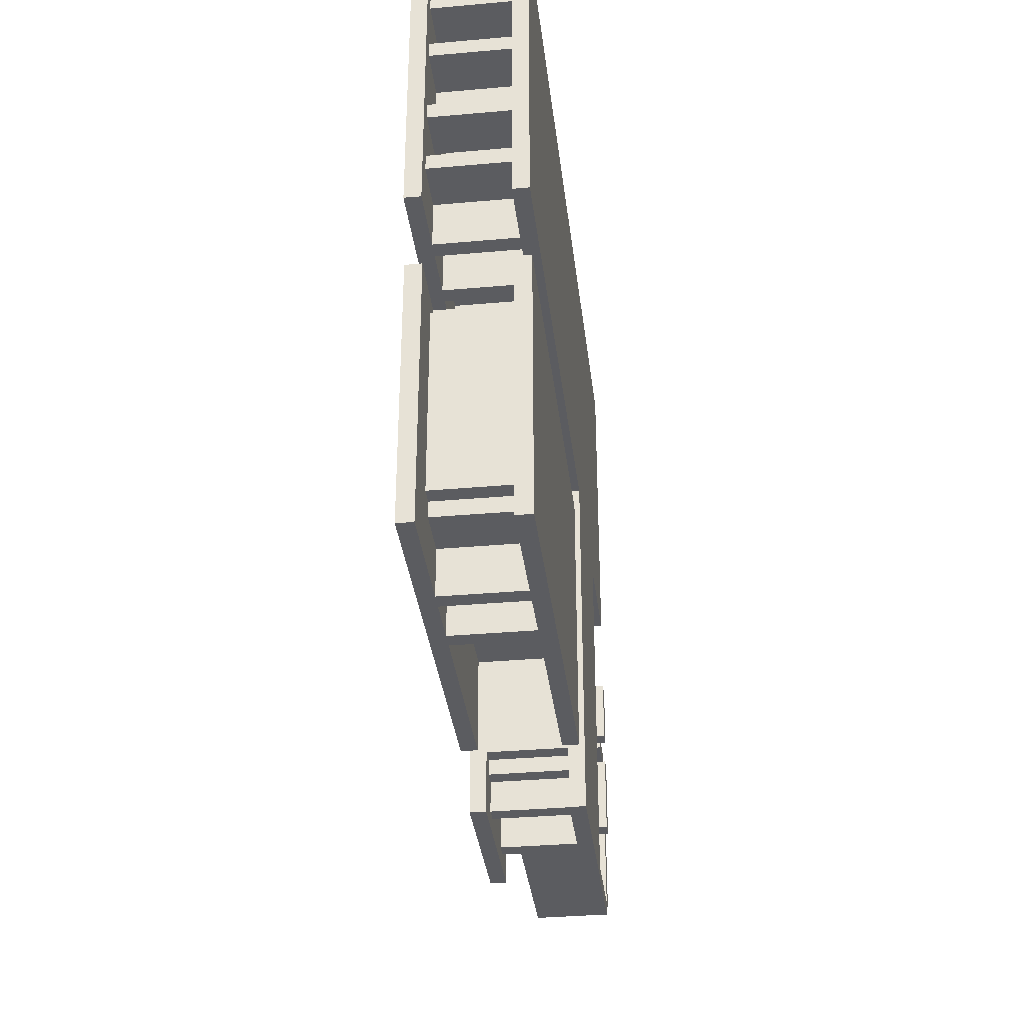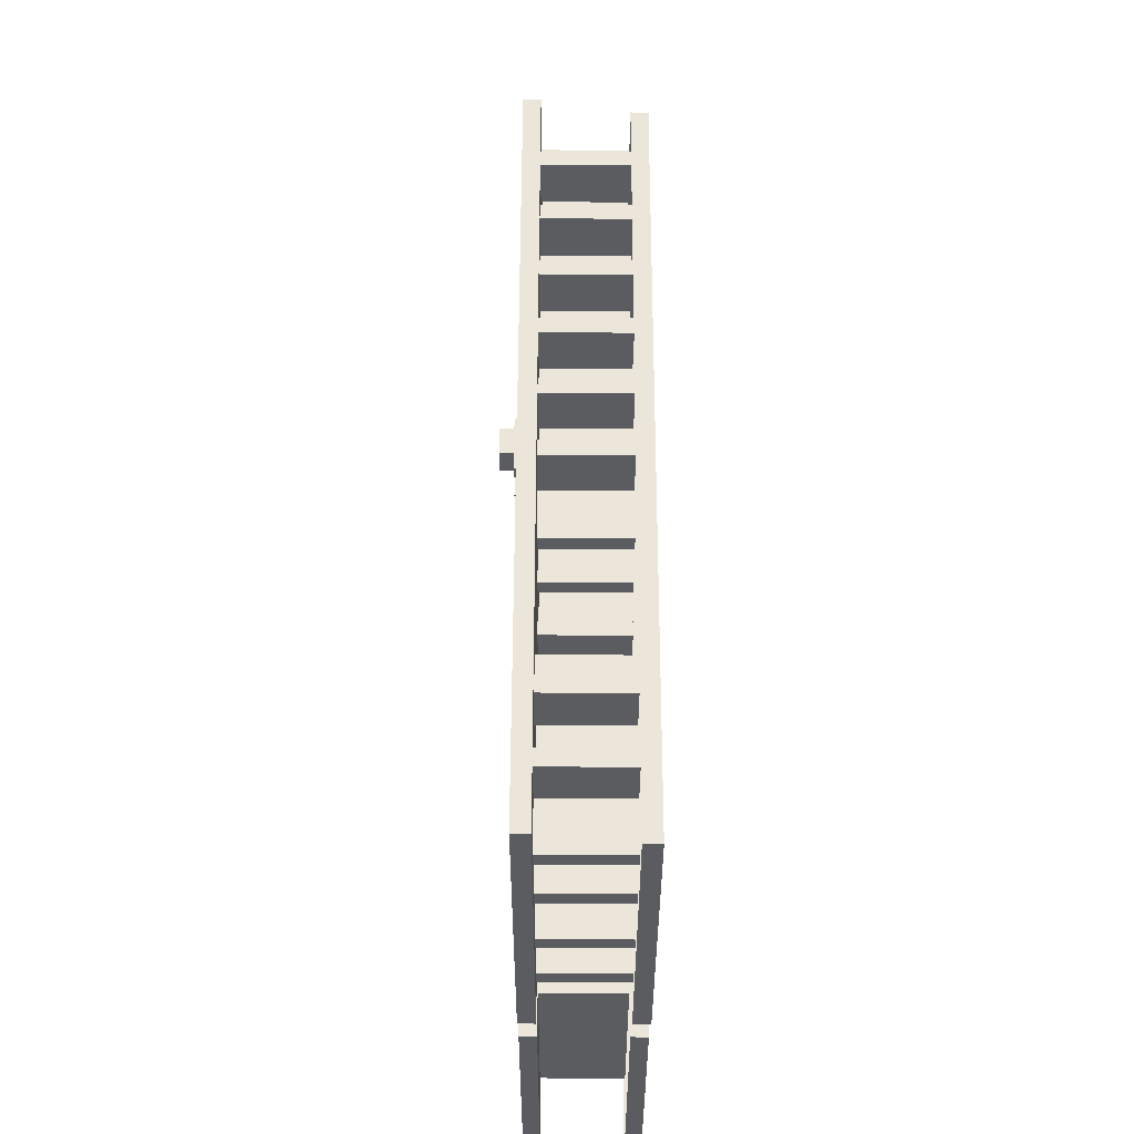
<metadata>
{"format":"obj","ext":"obj","renderer":"f3d","projection":"perspective","resolution":1024,"background":"white","views":[{"elev":-34.6,"azim":-83.2,"up":"+Z"},{"elev":55.7,"azim":-89.8,"up":"+Z"}]}
</metadata>
<code>
v 590 50 180
v 420 0 140
v 320 0 30
v 310 0 30
v 250 0 80
v 440 70 140
v 90 50 230
v 260 50 350
v 320 50 220
v 310 50 220
v 380 50 320
v 10 0 20
v 380 0 190
v 160 0 180
v 50 50 50
v 130 50 300
v 140 0 230
v 130 0 310
v 310 0 430
v 300 0 270
v 270 50 260
v 350 0 430
v 90 50 360
v 90 0 430
v 50 50 260
v 10 50 310
v 270 50 400
v 300 0 150
v 50 50 400
v 260 0 260
v 230 0 310
v 130 0 230
v 210 50 120
v 50 50 190
v 220 50 270
v 170 50 180
v 300 0 360
v 270 0 360
v 300 0 190
v 190 50 350
v 450 10 120
v 550 0 180
v 170 0 260
v 380 50 390
v 380 0 400
v 40 0 430
v 370 50 10
v 450 0 120
v 40 0 390
v 380 50 30
v 470 0 180
v 0 50 230
v 580 50 60
v 0 0 430
v 510 0 180
v 370 50 30
v 140 50 260
v 460 -10 120
v 300 50 300
v 10 50 350
v 220 0 230
v 380 50 430
v 10 50 190
v 270 50 310
v 10 50 400
v 10 50 260
v 500 50 190
v 130 0 20
v 390 50 230
v 130 0 300
v 420 0 400
v 550 0 220
v 360 0 10
v 160 50 190
v 220 0 400
v 580 0 60
v 270 50 270
v 140 0 310
v 380 0 150
v 180 50 260
v 200 50 120
v 340 50 400
v 300 0 400
v 470 0 70
v 300 50 140
v 290 60 230
v 180 50 340
v 550 50 220
v 250 -10 20
v 160 0 120
v 460 50 400
v 250 0 190
v 250 50 80
v 460 50 350
v 560 50 220
v 290 50 40
v 190 0 350
v 455 10 140
v 130 0 270
v 120 50 400
v 210 0 160
v 0 60 230
v 170 50 90
v 360 50 220
v 80 50 260
v 10 0 310
v 220 50 300
v 220 50 350
v 320 0 220
v 310 0 220
v 90 0 20
v 380 0 200
v 90 0 300
v 390 0 350
v 220 0 360
v 50 0 310
v 40 0 350
v 500 0 220
v 40 0 300
v 80 0 230
v 455 5 120
v 420 20 120
v 190 50 390
v 0 -10 230
v 270 50 390
v 460 0 390
v 80 50 20
v 130 50 310
v 40 50 60
v 120 0 20
v 380 50 350
v 50 50 60
v 170 0 130
v 200 0 120
v 370 50 220
v 90 50 430
v 310 50 10
v 320 50 10
v 10 0 260
v 300 0 140
v 460 0 360
v 220 0 260
v 130 50 340
v 270 0 400
v 350 0 390
v 270 0 350
v 460 70 140
v 50 0 400
v 170 50 340
v 40 50 270
v 420 70 140
v 250 50 90
v 160 50 120
v 260 50 430
v 240 0 90
v 470 50 70
v 50 0 430
v 470 50 140
v 170 50 120
v 140 50 310
v 300 0 260
v 300 0 200
v 160 0 90
v 460 0 230
v 40 0 180
v 40 50 300
v 130 50 260
v 220 50 390
v 80 50 430
v 370 0 30
v 590 0 180
v 470 50 190
v 270 50 300
v 310 0 350
v 430 0 430
v 50 50 350
v 50 0 190
v 290 60 0
v 130 50 270
v 250 0 20
v 430 0 390
v 180 50 310
v 220 0 310
v 220 50 430
v 300 0 40
v 420 50 350
v 90 0 390
v 430 50 350
v 120 0 360
v 420 50 400
v 50 50 310
v 230 0 400
v 380 0 350
v 350 0 320
v 440 80 120
v 260 0 310
v 510 50 190
v 160 0 50
v 360 0 220
v 560 0 190
v 170 50 130
v 90 50 400
v 230 0 230
v 580 0 180
v 40 0 270
v 290 50 0
v 470 -10 70
v 470 -10 140
v 90 50 50
v 580 50 70
v 340 0 350
v 10 -10 190
v 340 0 400
v 390 0 230
v 380 0 320
v 90 50 260
v 445 0 120
v 320 50 30
v 200 0 160
v 250 0 160
v 310 50 30
v 550 50 180
v 130 0 340
v 580 0 70
v 170 0 120
v 310 50 430
v 50 0 60
v 470 -10 120
v 50 0 50
v 80 0 20
v 380 0 40
v 270 50 430
v 10 0 350
v 445 0 140
v 180 50 270
v 445 15 140
v 380 0 390
v 260 0 430
v 40 50 390
v 440 0 140
v 370 0 200
v 230 50 230
v 260 0 400
v 170 0 60
v 40 50 430
v 440 80 140
v 320 0 190
v 390 50 190
v 470 0 60
v 390 0 400
v 220 50 260
v 470 50 180
v 390 0 0
v 300 50 270
v 590 50 70
v 290 0 0
v 10 60 20
v 580 0 190
v 300 0 310
v 300 0 320
v 40 0 400
v 170 50 260
v 250 60 20
v 180 0 300
v 230 50 310
v 360 0 190
v 80 0 400
v 240 0 160
v 290 50 190
v 300 50 30
v 360 50 40
v 450 15 120
v 380 50 150
v 460 60 230
v 120 50 360
v 300 50 400
v 455 5 140
v 420 20 140
v 190 0 360
v 50 0 180
v 300 50 190
v 430 50 360
v 380 0 360
v 300 50 430
v 470 50 120
v 10 50 270
v 460 0 110
v 80 0 430
v 460 80 120
v 120 0 50
v 455 0 140
v 120 0 60
v 390 50 350
v 390 0 320
v 320 50 200
v 130 50 20
v 390 50 430
v 310 50 200
v 40 0 360
v 390 0 40
v 360 50 10
v 10 0 300
v 220 50 310
v 300 0 300
v 170 0 90
v 450 15 140
v 440 0 120
v 220 0 300
v 500 0 190
v 40 0 230
v 250 60 190
v 170 50 60
v 270 50 350
v 170 50 310
v 230 50 260
v 455 0 120
v 190 0 390
v 590 0 70
v 40 50 260
v 270 0 390
v 350 0 400
v 460 50 390
v 210 50 160
v 310 0 400
v 10 0 360
v 460 0 350
v 460 -10 230
v 350 50 360
v 445 15 120
v 90 50 20
v 320 50 40
v 120 50 390
v 190 50 400
v 390 50 320
v 430 50 400
v 230 0 350
v 350 50 390
v 180 0 230
v 460 80 140
v 10 0 390
v 250 0 90
v 460 70 150
v 90 50 300
v 420 0 150
v 460 50 360
v 90 50 350
v 420 0 430
v 290 -10 230
v 240 50 90
v 450 0 140
v 120 50 60
v 80 0 50
v 420 70 110
v 290 0 230
v 140 50 340
v 380 50 190
v 160 50 180
v 360 0 30
v 80 0 260
v 160 50 90
v 300 50 200
v 220 0 430
v 300 0 30
v 420 0 350
v 340 50 430
v 460 50 180
v 190 50 360
v 260 50 260
v 300 0 350
v 90 50 270
v 120 0 400
v 270 0 300
v 460 50 230
v 380 50 360
v 300 0 430
v 300 0 390
v 550 50 190
v 90 50 310
v 250 50 20
v 230 50 430
v 340 50 350
v 260 50 230
v 180 0 340
v 360 50 200
v 170 0 80
v 120 50 350
v 220 0 270
v 320 0 200
v 310 0 200
v 420 0 120
v 260 50 310
v 460 70 120
v 90 0 350
v 510 50 180
v 90 0 400
v 230 50 350
v 390 60 230
v 310 50 320
v 230 50 400
v 220 0 390
v 170 50 80
v 120 50 20
v 0 60 440
v 80 50 350
v 370 0 10
v 0 -10 430
v 130 50 230
v 80 50 400
v 350 50 320
v 180 0 260
v 250 -10 190
v 300 50 150
v 430 0 320
v 460 0 430
v 460 70 110
v 380 0 140
v 420 0 110
v 350 0 360
v 270 50 360
v 80 50 230
v 420 70 150
v 40 50 310
v 80 0 350
v 370 50 200
v 300 50 350
v 470 0 190
v 180 0 310
v 380 50 400
v 160 0 190
v 50 50 230
v 460 -10 70
v 460 -10 140
v 270 0 430
v 270 50 230
v 290 0 40
v 290 50 230
v 290 -10 0
v 420 50 320
v 260 50 400
v 460 60 440
v 390 -10 0
v 180 0 270
v 50 50 180
v 250 50 190
v 560 50 190
v 130 50 50
v 420 70 120
v 170 0 180
v 340 0 320
v 300 50 310
v 300 50 320
v 40 50 400
v 40 50 350
v 270 0 270
v 390 0 430
v 170 0 230
v 140 50 230
v 260 0 230
v 440 70 120
v 350 0 350
v 380 50 40
v 10 50 20
v 380 50 140
v 460 0 400
v 40 0 60
v 160 50 60
v 0 50 440
v 460 50 70
v 170 50 230
v 460 50 140
v 560 0 220
v 510 50 220
v 310 0 10
v 320 0 10
v 10 0 270
v 90 0 360
v 430 0 360
v 460 -10 180
v 130 0 50
v 460 50 440
v 10 0 190
v 310 0 320
v 320 50 190
v 10 50 300
v 380 50 200
v 180 50 230
v 360 0 200
v 130 0 260
v 390 -10 230
v 40 50 360
v 230 0 430
v 0 0 230
v 500 50 220
v 300 50 260
v 460 0 150
v 90 0 60
v 90 0 230
v 430 50 320
v 200 0 130
v 270 0 260
v 40 50 180
v 170 0 340
v 445 20 140
v 390 0 190
v 460 5 120
v 180 50 300
v 220 50 230
v 40 50 230
v 220 0 350
v 580 50 180
v 240 50 160
v 350 50 350
v 290 0 190
v 350 50 430
v 80 50 310
v 350 50 400
v 360 0 40
v 120 0 350
v 580 50 190
v 40 0 310
v 460 0 120
v 10 0 400
v 445 20 120
v 455 10 120
v 220 50 360
v 170 0 310
v 310 50 400
v 420 0 320
v 390 50 0
v 310 50 350
v 10 60 190
v 50 0 260
v 80 0 310
v 370 0 220
v 360 50 190
v 90 0 50
v 90 50 60
v 300 50 40
v 360 50 30
v 10 50 360
v 120 50 50
v 120 0 390
v 260 0 350
v 460 -10 430
v 190 0 400
v 220 50 400
v 300 50 360
v 50 50 430
v 90 0 260
v 390 50 40
v 510 0 190
v 160 0 60
v 430 0 400
v 340 50 320
v 430 0 350
v 460 0 140
v 10 50 390
v 380 0 30
v 90 50 390
v 550 0 190
v 270 0 310
v 80 50 50
v 210 0 120
v 430 50 430
v 160 50 50
v 440 20 140
v 420 50 430
v 380 0 430
v 140 0 260
v 90 0 310
v 40 0 260
v 390 60 0
v 450 10 140
v 200 50 130
v 460 5 140
v 140 0 340
v 50 0 230
v 230 0 260
v 200 50 160
v 430 50 390
v 250 50 160
v 340 0 430
v 440 20 120
v 270 0 230
v 470 50 60
v 300 50 390
v 470 -10 180
v 320 0 40
v 510 0 220
v 90 0 270
v 390 50 400
v 460 50 120
v 10 -10 20
v 50 0 350
f 60 453 233
f 453 117 233
f 453 490 117
f 490 299 117
f 490 540 299
f 540 325 299
f 233 117 325
f 117 299 325
f 540 60 325
f 60 233 325
f 557 239 340
f 239 49 340
f 239 452 49
f 452 261 49
f 452 65 261
f 65 522 261
f 340 49 522
f 49 261 522
f 65 557 522
f 557 340 522
f 452 29 261
f 29 148 261
f 29 548 148
f 548 157 148
f 548 245 157
f 245 46 157
f 261 148 46
f 148 157 46
f 245 452 46
f 452 261 46
f 408 202 267
f 202 395 267
f 202 136 395
f 136 24 395
f 136 169 24
f 169 288 24
f 267 395 288
f 395 24 288
f 169 408 288
f 408 267 288
f 559 332 187
f 332 542 187
f 332 100 542
f 100 371 542
f 100 202 371
f 202 395 371
f 187 542 395
f 542 371 395
f 202 559 395
f 559 187 395
f 346 386 393
f 386 518 393
f 386 275 518
f 275 189 518
f 275 23 189
f 23 476 189
f 393 518 476
f 518 189 476
f 23 346 476
f 346 393 476
f 515 378 533
f 378 570 533
f 378 346 570
f 346 393 570
f 346 404 393
f 404 423 393
f 533 570 423
f 570 393 423
f 404 515 423
f 515 533 423
f 422 191 520
f 191 116 520
f 191 176 116
f 176 594 116
f 176 453 594
f 453 117 594
f 520 116 117
f 116 594 117
f 453 422 117
f 422 520 117
f 484 166 302
f 166 119 302
f 166 422 119
f 422 520 119
f 422 26 520
f 26 106 520
f 302 119 106
f 119 520 106
f 26 484 106
f 484 302 106
f 66 319 139
f 319 571 139
f 319 150 571
f 150 205 571
f 150 286 205
f 286 475 205
f 139 571 475
f 571 205 475
f 286 66 475
f 66 139 475
f 216 167 549
f 167 488 549
f 167 179 488
f 179 99 488
f 179 370 99
f 370 590 99
f 549 488 590
f 488 99 590
f 370 216 590
f 216 549 590
f 343 16 113
f 16 70 113
f 16 128 70
f 128 18 70
f 128 378 18
f 378 570 18
f 113 70 570
f 70 18 570
f 378 343 570
f 343 113 570
f 508 430 310
f 430 577 310
f 430 25 577
f 25 532 577
f 25 319 532
f 319 571 532
f 310 577 571
f 577 532 571
f 319 508 571
f 508 310 571
f 420 7 120
f 7 497 120
f 7 216 497
f 216 549 497
f 216 105 549
f 105 359 549
f 120 497 359
f 497 549 359
f 105 420 359
f 420 120 359
f 80 251 410
f 251 142 410
f 251 35 142
f 35 387 142
f 35 235 387
f 235 442 387
f 410 142 442
f 142 387 442
f 235 80 442
f 80 410 442
f 506 107 264
f 107 308 264
f 107 303 308
f 303 183 308
f 303 182 183
f 182 427 183
f 264 308 427
f 308 183 427
f 182 506 427
f 506 264 427
f 128 160 18
f 160 78 18
f 160 355 78
f 355 576 78
f 355 143 576
f 143 223 576
f 18 78 223
f 78 576 223
f 143 128 223
f 128 18 223
f 314 182 526
f 182 427 526
f 182 87 427
f 87 383 427
f 87 149 383
f 149 502 383
f 526 427 502
f 427 383 502
f 149 314 502
f 314 526 502
f 407 457 32
f 457 17 32
f 457 57 17
f 57 569 17
f 57 167 569
f 167 488 569
f 32 17 488
f 17 569 488
f 167 407 488
f 407 32 488
f 469 486 456
f 486 338 456
f 486 80 338
f 80 410 338
f 80 262 410
f 262 43 410
f 456 338 43
f 338 410 43
f 262 469 43
f 469 456 43
f 507 242 61
f 242 203 61
f 242 315 203
f 315 578 203
f 315 251 578
f 251 142 578
f 61 203 142
f 203 578 142
f 251 507 142
f 507 61 142
f 382 434 458
f 434 584 458
f 434 21 584
f 21 500 584
f 21 368 500
f 368 30 500
f 458 584 30
f 584 500 30
f 368 382 30
f 382 458 30
f 303 265 183
f 265 31 183
f 265 396 31
f 396 336 31
f 396 108 336
f 108 509 336
f 183 31 509
f 31 336 509
f 108 303 509
f 303 183 509
f 391 64 196
f 64 561 196
f 64 313 561
f 313 146 561
f 313 8 146
f 8 543 146
f 196 561 543
f 561 146 543
f 8 391 543
f 391 196 543
f 40 108 97
f 108 509 97
f 108 525 509
f 525 115 509
f 525 367 115
f 367 279 115
f 97 509 279
f 509 115 279
f 367 40 279
f 40 97 279
f 123 168 317
f 168 400 317
f 168 546 400
f 546 75 400
f 546 333 75
f 333 545 75
f 317 400 545
f 400 75 545
f 333 123 545
f 123 317 545
f 546 399 75
f 399 192 75
f 399 380 192
f 380 491 192
f 380 184 491
f 184 362 491
f 75 192 362
f 192 491 362
f 184 546 362
f 546 75 362
f 439 27 243
f 27 144 243
f 27 232 144
f 232 433 144
f 232 154 433
f 154 238 433
f 243 144 238
f 144 433 238
f 154 439 238
f 439 243 238
f 313 425 146
f 425 369 146
f 425 547 369
f 547 37 369
f 547 419 37
f 419 38 37
f 146 369 38
f 369 37 38
f 419 313 38
f 313 146 38
f 125 586 320
f 586 376 320
f 586 276 376
f 276 83 376
f 276 27 83
f 27 144 83
f 320 376 144
f 376 83 144
f 27 125 144
f 125 320 144
f 512 131 460
f 131 193 460
f 131 374 193
f 374 283 193
f 374 328 283
f 328 418 283
f 460 193 418
f 193 283 418
f 328 512 418
f 512 460 418
f 337 44 145
f 44 237 145
f 44 428 237
f 428 45 237
f 428 516 45
f 516 321 45
f 145 237 321
f 237 45 321
f 516 337 321
f 337 145 321
f 21 494 500
f 494 161 500
f 494 254 161
f 254 20 161
f 254 77 20
f 77 454 20
f 500 161 454
f 161 20 454
f 77 21 454
f 21 500 454
f 173 59 372
f 59 304 372
f 59 450 304
f 450 259 304
f 450 64 259
f 64 561 259
f 372 304 561
f 304 259 561
f 64 173 561
f 173 372 561
f 451 398 260
f 398 482 260
f 398 530 482
f 530 174 482
f 530 425 174
f 425 369 174
f 260 482 369
f 482 174 369
f 425 451 369
f 451 260 369
f 554 409 449
f 409 194 449
f 409 512 194
f 512 460 194
f 512 381 460
f 381 211 460
f 449 194 211
f 194 460 211
f 381 554 211
f 554 449 211
f 276 527 83
f 527 324 83
f 527 226 324
f 226 19 324
f 226 284 19
f 284 375 19
f 83 324 375
f 324 19 375
f 284 276 375
f 276 83 375
f 82 516 213
f 516 321 213
f 516 514 321
f 514 22 321
f 514 365 22
f 365 582 22
f 213 321 582
f 321 22 582
f 365 82 582
f 82 213 582
f 11 334 215
f 334 294 215
f 334 293 294
f 293 114 294
f 293 131 114
f 131 193 114
f 215 294 193
f 294 114 193
f 131 11 193
f 11 215 193
f 438 498 528
f 498 413 528
f 498 188 413
f 188 555 413
f 188 186 555
f 186 364 555
f 528 413 364
f 413 555 364
f 186 438 364
f 438 528 364
f 428 591 45
f 591 250 45
f 591 297 250
f 297 455 250
f 297 62 455
f 62 568 455
f 45 250 568
f 250 455 568
f 62 428 568
f 428 45 568
f 190 335 71
f 335 553 71
f 335 564 553
f 564 175 553
f 564 567 175
f 567 347 175
f 71 553 347
f 553 175 347
f 567 190 347
f 190 71 347
f 580 322 181
f 322 126 181
f 322 91 126
f 91 464 126
f 91 335 464
f 335 553 464
f 181 126 553
f 126 464 553
f 335 580 553
f 580 181 553
f 188 94 555
f 94 326 555
f 94 345 326
f 345 141 326
f 345 282 141
f 282 477 141
f 555 326 477
f 326 141 477
f 282 188 477
f 188 555 477
f 492 164 124
f 164 327 124
f 164 414 327
f 414 544 327
f 414 54 544
f 54 406 544
f 124 327 406
f 327 544 406
f 54 492 406
f 492 124 406
f 102 274 52
f 274 373 52
f 274 440 373
f 440 480 373
f 440 403 480
f 403 467 480
f 52 373 467
f 373 480 467
f 403 102 467
f 102 52 467
f 129 132 465
f 132 227 465
f 132 443 227
f 443 280 227
f 443 501 280
f 501 165 280
f 465 227 165
f 227 280 165
f 501 129 165
f 129 465 165
f 443 357 280
f 357 14 280
f 357 74 14
f 74 429 14
f 74 34 429
f 34 177 429
f 280 14 177
f 14 429 177
f 34 443 177
f 443 280 177
f 153 159 90
f 159 225 90
f 159 36 225
f 36 448 225
f 36 357 448
f 357 14 448
f 90 225 14
f 225 448 14
f 357 153 14
f 153 90 14
f 466 312 552
f 312 244 552
f 312 103 244
f 103 305 244
f 103 360 305
f 360 163 305
f 552 244 163
f 244 305 163
f 360 466 163
f 466 552 163
f 15 209 229
f 209 536 229
f 209 537 536
f 537 496 536
f 537 132 496
f 132 227 496
f 229 536 227
f 536 496 227
f 132 15 227
f 15 229 227
f 541 565 290
f 565 198 290
f 565 466 198
f 466 552 198
f 466 351 552
f 351 292 552
f 290 198 292
f 198 552 292
f 351 541 292
f 541 290 292
f 127 330 230
f 330 111 230
f 330 209 111
f 209 536 111
f 209 562 536
f 562 352 536
f 230 111 352
f 111 536 352
f 562 127 352
f 127 230 352
f 402 296 130
f 296 68 130
f 296 446 68
f 446 479 68
f 446 541 479
f 541 290 479
f 130 68 290
f 68 479 290
f 541 402 290
f 402 130 290
f 159 81 225
f 81 134 225
f 81 574 134
f 574 499 134
f 574 201 499
f 201 133 499
f 225 134 133
f 134 499 133
f 201 159 133
f 159 225 133
f 81 33 134
f 33 563 134
f 33 323 563
f 323 101 563
f 323 579 101
f 579 219 101
f 134 563 219
f 563 101 219
f 579 81 219
f 81 134 219
f 401 93 385
f 93 5 385
f 93 152 5
f 152 341 5
f 152 103 341
f 103 305 341
f 385 5 305
f 5 341 305
f 103 401 305
f 401 385 305
f 349 152 155
f 152 341 155
f 152 581 341
f 581 220 341
f 581 511 220
f 511 268 220
f 155 341 268
f 341 220 268
f 511 349 268
f 349 155 268
f 12 180 593
f 180 89 593
f 180 92 89
f 92 411 89
f 92 481 411
f 481 212 411
f 593 89 212
f 89 411 212
f 481 12 212
f 12 593 212
f 257 263 462
f 263 379 462
f 263 311 379
f 311 444 379
f 311 531 444
f 531 63 444
f 462 379 63
f 379 444 63
f 531 257 63
f 257 462 63
f 461 550 231
f 550 300 231
f 550 248 300
f 248 504 300
f 248 356 504
f 356 13 504
f 231 300 13
f 300 504 13
f 356 461 13
f 461 231 13
f 96 538 435
f 538 185 435
f 538 281 185
f 281 39 185
f 281 269 39
f 269 513 39
f 435 185 513
f 185 39 513
f 269 96 513
f 96 435 513
f 281 483 39
f 483 247 39
f 483 295 247
f 295 388 247
f 295 361 388
f 361 162 388
f 39 247 162
f 247 388 162
f 361 281 162
f 281 39 162
f 535 356 266
f 356 13 266
f 356 485 13
f 485 112 13
f 485 384 112
f 384 487 112
f 266 13 487
f 13 112 487
f 384 535 487
f 535 266 487
f 270 218 363
f 218 3 363
f 218 331 3
f 331 588 3
f 331 538 588
f 538 185 588
f 363 3 185
f 3 588 185
f 538 270 185
f 270 363 185
f 539 50 358
f 50 558 358
f 50 461 558
f 461 231 558
f 461 271 231
f 271 517 231
f 358 558 517
f 558 231 517
f 271 539 517
f 539 358 517
f 298 295 389
f 295 388 389
f 295 9 388
f 9 109 388
f 9 10 109
f 10 110 109
f 389 388 110
f 388 109 110
f 10 298 110
f 298 389 110
f 384 424 487
f 424 241 487
f 424 135 241
f 135 534 241
f 135 104 534
f 104 199 534
f 487 241 199
f 241 534 199
f 104 384 199
f 384 487 199
f 301 47 73
f 47 405 73
f 47 56 405
f 56 170 405
f 56 539 170
f 539 358 170
f 73 405 358
f 405 170 358
f 539 301 358
f 301 73 358
f 137 138 473
f 138 474 473
f 138 218 474
f 218 3 474
f 218 221 3
f 221 4 3
f 473 474 4
f 474 3 4
f 221 137 4
f 137 473 4
f 256 253 437
f 253 441 437
f 253 214 441
f 214 489 441
f 214 354 489
f 354 348 489
f 437 441 348
f 441 489 348
f 354 256 348
f 256 437 348
f 178 572 206
f 572 529 206
f 572 397 529
f 397 69 529
f 397 86 69
f 86 436 69
f 206 529 436
f 529 69 436
f 86 178 436
f 178 206 436
f 585 53 249
f 53 76 249
f 53 210 76
f 210 224 76
f 210 156 224
f 156 84 224
f 249 76 84
f 76 224 84
f 156 585 84
f 585 249 84
f 210 255 224
f 255 318 224
f 255 1 318
f 1 171 318
f 1 510 171
f 510 204 171
f 224 318 204
f 318 171 204
f 510 210 204
f 210 224 204
f 252 394 51
f 394 55 51
f 394 197 55
f 197 551 55
f 197 172 551
f 172 426 551
f 51 55 426
f 55 551 426
f 172 252 426
f 252 51 426
f 222 510 42
f 510 204 42
f 510 519 204
f 519 258 204
f 519 377 258
f 377 560 258
f 42 204 560
f 204 258 560
f 377 222 560
f 222 42 560
f 67 197 309
f 197 551 309
f 197 472 551
f 472 589 551
f 472 493 589
f 493 118 589
f 309 551 118
f 551 589 118
f 493 67 118
f 67 309 118
f 377 445 560
f 445 200 560
f 445 95 200
f 95 471 200
f 95 88 471
f 88 72 471
f 560 200 72
f 200 471 72
f 88 377 72
f 377 560 72
f 121 505 316
f 505 521 316
f 505 575 521
f 575 556 521
f 575 277 556
f 277 291 556
f 316 521 291
f 521 556 291
f 277 121 291
f 121 316 291
f 41 524 48
f 524 316 48
f 524 98 316
f 98 291 316
f 98 573 291
f 573 350 291
f 48 316 350
f 316 291 350
f 573 41 350
f 41 48 350
f 329 272 217
f 272 48 217
f 272 306 48
f 306 350 48
f 306 236 350
f 236 234 350
f 217 48 234
f 48 350 234
f 236 329 234
f 329 217 234
f 583 523 307
f 523 217 307
f 523 503 217
f 503 234 217
f 503 566 234
f 566 240 234
f 307 217 240
f 217 234 240
f 566 583 240
f 583 307 240
f 468 156 431
f 156 207 431
f 156 285 207
f 285 228 207
f 285 592 228
f 592 58 228
f 431 207 58
f 207 228 58
f 592 468 58
f 468 431 58
f 470 158 432
f 158 208 432
f 158 252 208
f 252 587 208
f 252 366 587
f 366 478 587
f 432 208 478
f 208 587 478
f 366 470 478
f 470 432 478
f 122 583 390
f 583 307 390
f 583 566 307
f 566 240 307
f 566 278 240
f 278 2 240
f 390 307 2
f 307 240 2
f 278 122 2
f 122 390 2
f 195 289 459
f 289 392 459
f 289 339 392
f 339 147 392
f 339 246 147
f 246 6 147
f 459 392 6
f 392 147 6
f 246 195 6
f 195 459 6
f 151 147 2
f 147 556 2
f 147 342 556
f 342 495 556
f 342 421 495
f 421 344 495
f 2 556 344
f 556 495 344
f 421 151 344
f 151 2 344
f 353 415 417
f 415 287 417
f 415 392 287
f 392 521 287
f 392 447 521
f 447 390 521
f 417 287 390
f 287 521 390
f 447 353 390
f 353 417 390
f 85 463 140
f 463 416 140
f 463 273 416
f 273 79 416
f 273 412 79
f 412 28 79
f 140 416 28
f 416 79 28
f 412 85 28
f 85 140 28

</code>
